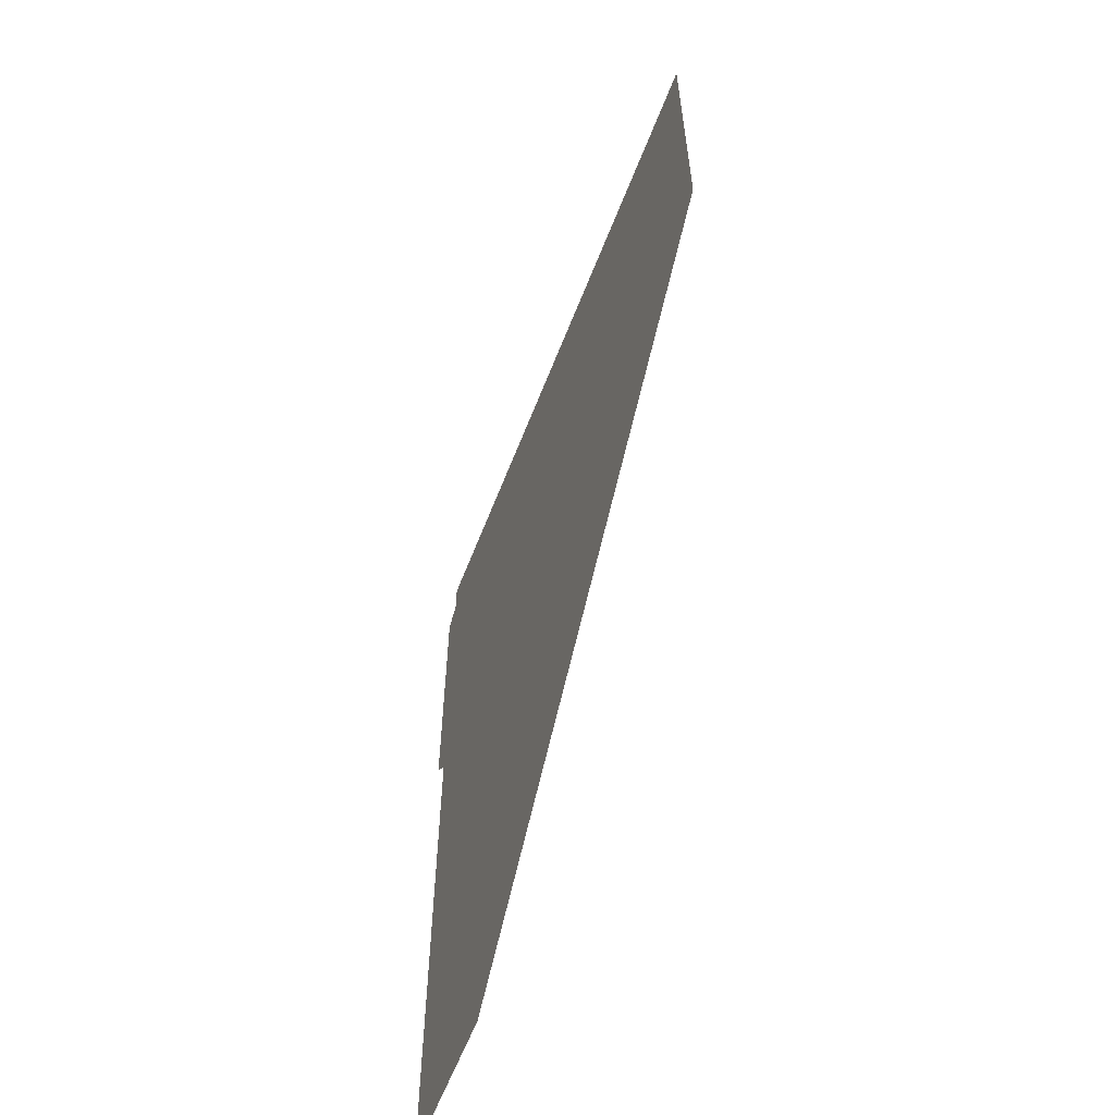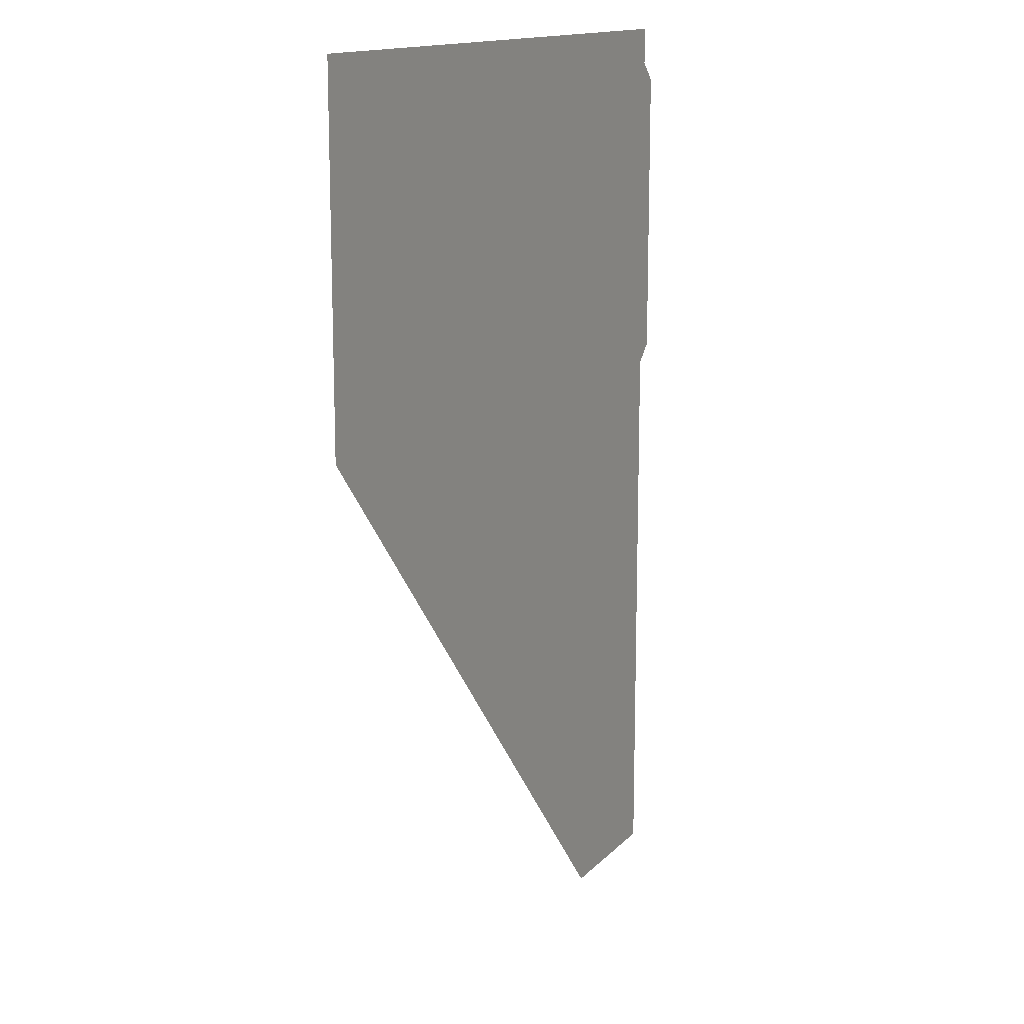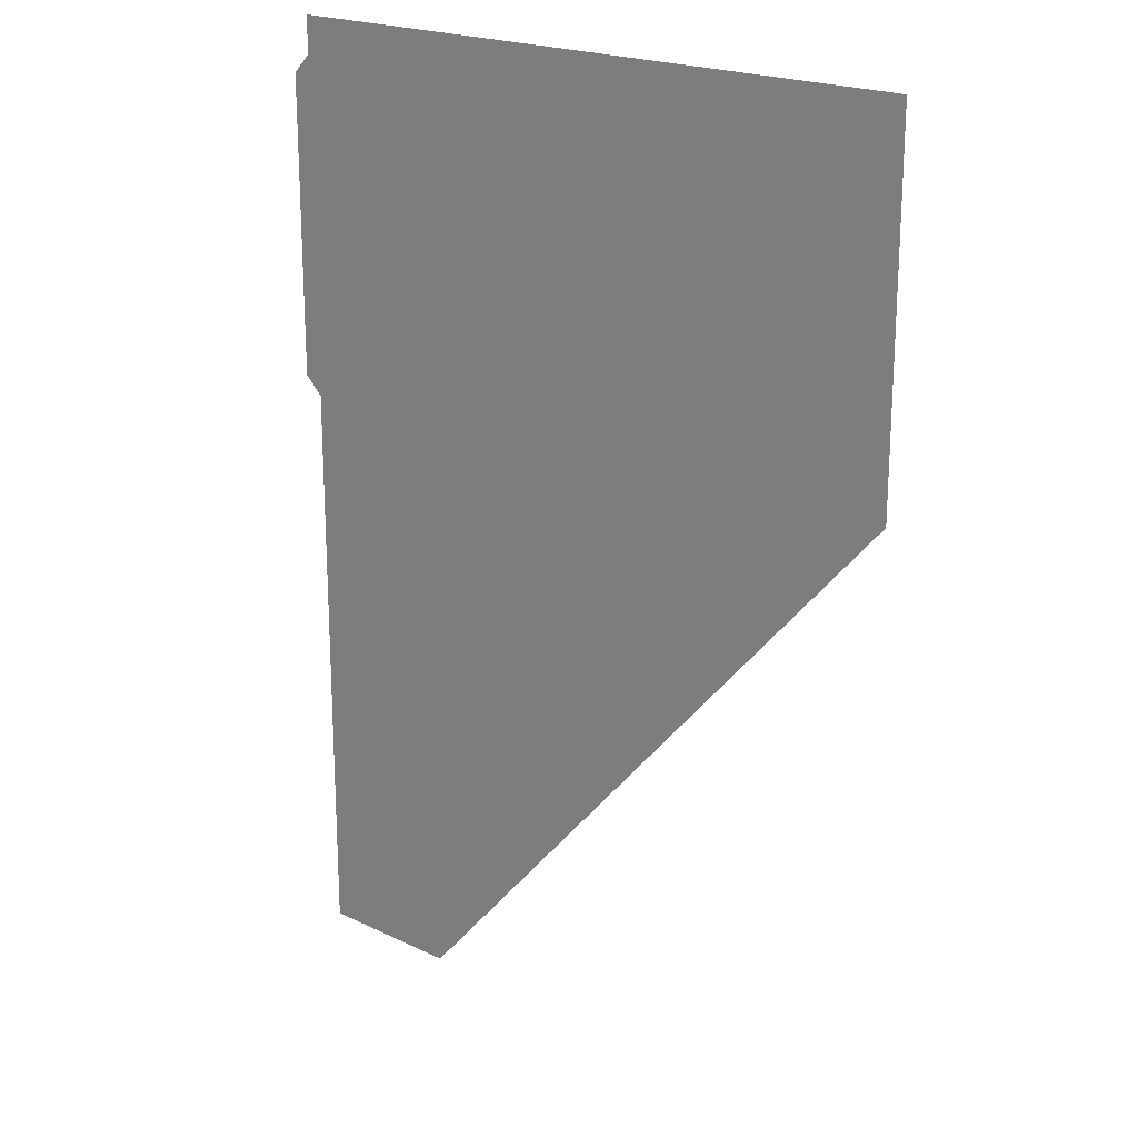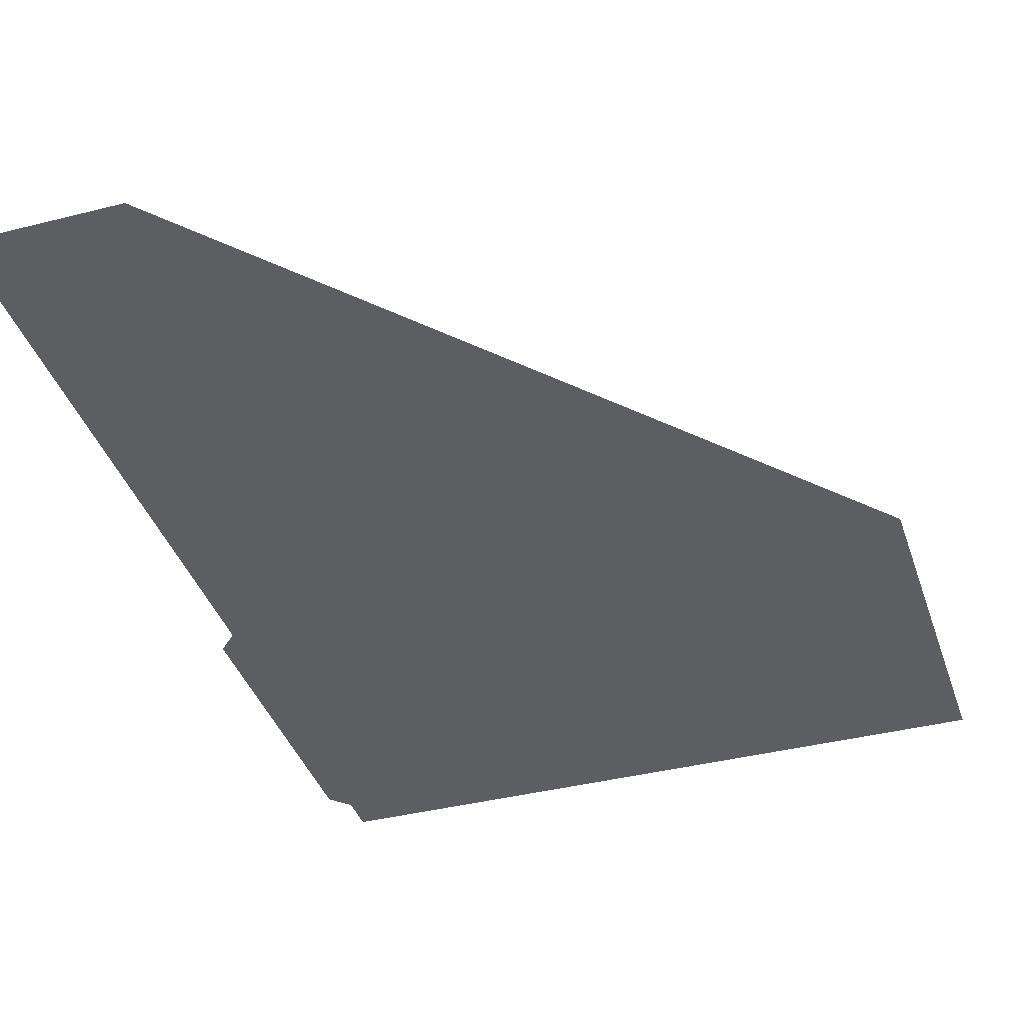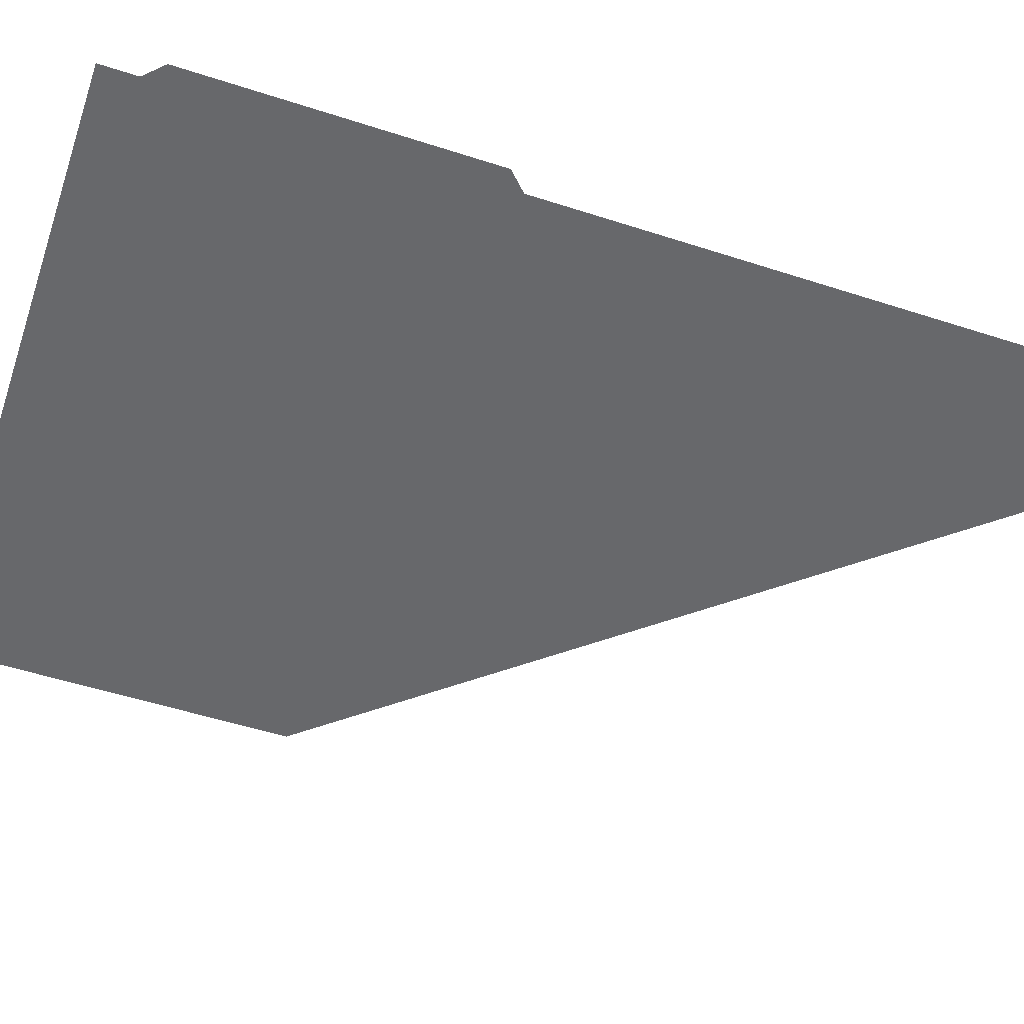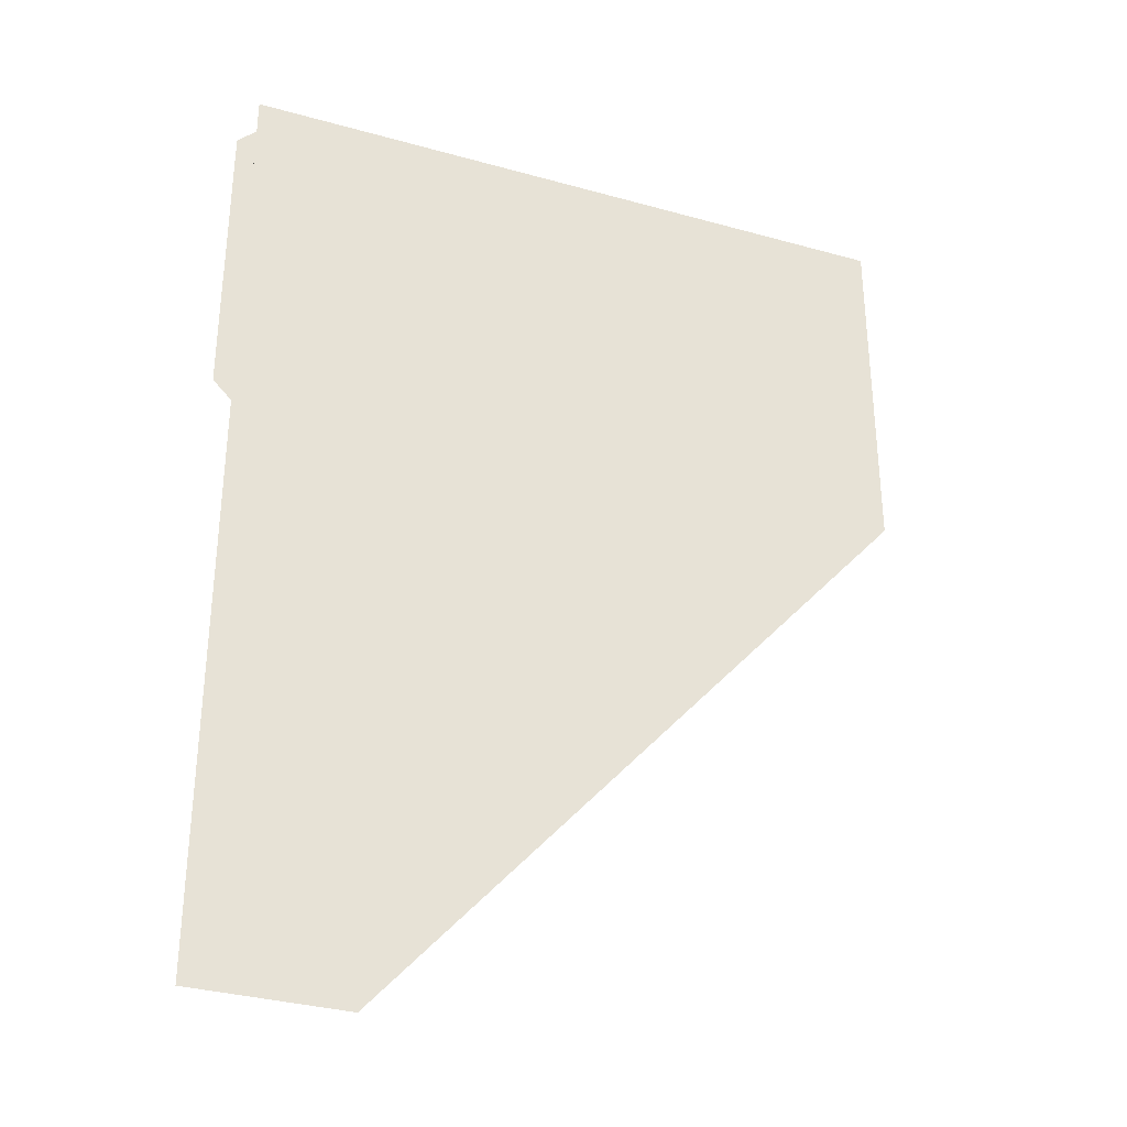
<metadata>
{"format":"obj","ext":"obj","renderer":"f3d","projection":"perspective","resolution":1024,"background":"white","views":[{"elev":-61.4,"azim":-111.3,"up":"+Z"},{"elev":14.3,"azim":-63.3,"up":"+Z"},{"elev":20.6,"azim":-139.0,"up":"+Z"},{"elev":-38.8,"azim":-162.3,"up":"+Y"},{"elev":-52.5,"azim":70.8,"up":"+Y"},{"elev":-33.6,"azim":159.1,"up":"+Z"}]}
</metadata>
<code>
v 4506 64 -3075
v 4506 64 -3018
v 4509 64 -3072
v 4509 64 -3021
v 4509 64 -3072
v 4506 64 -3018
v 4390 64 -3072
v 4390 64 -3014
v 4480 64 -3174
v 4390 64 -3011
v 4480 64 -3174
v 4390 64 -3014
v 4506 64 -3011
v 4480 64 -3174
v 4390 64 -3011
v 4506 64 -3174
v 4480 64 -3174
v 4506 64 -3011
v 4506 64 -3075
v 4506 64 -3174
v 4506 64 -3011
v 4506 64 -3018
v 4506 64 -3075
v 4506 64 -3011
f 1 2 3
f 4 5 6
f 7 8 9
f 10 11 12
f 13 14 15
f 16 17 18
f 19 20 21
f 22 23 24

</code>
